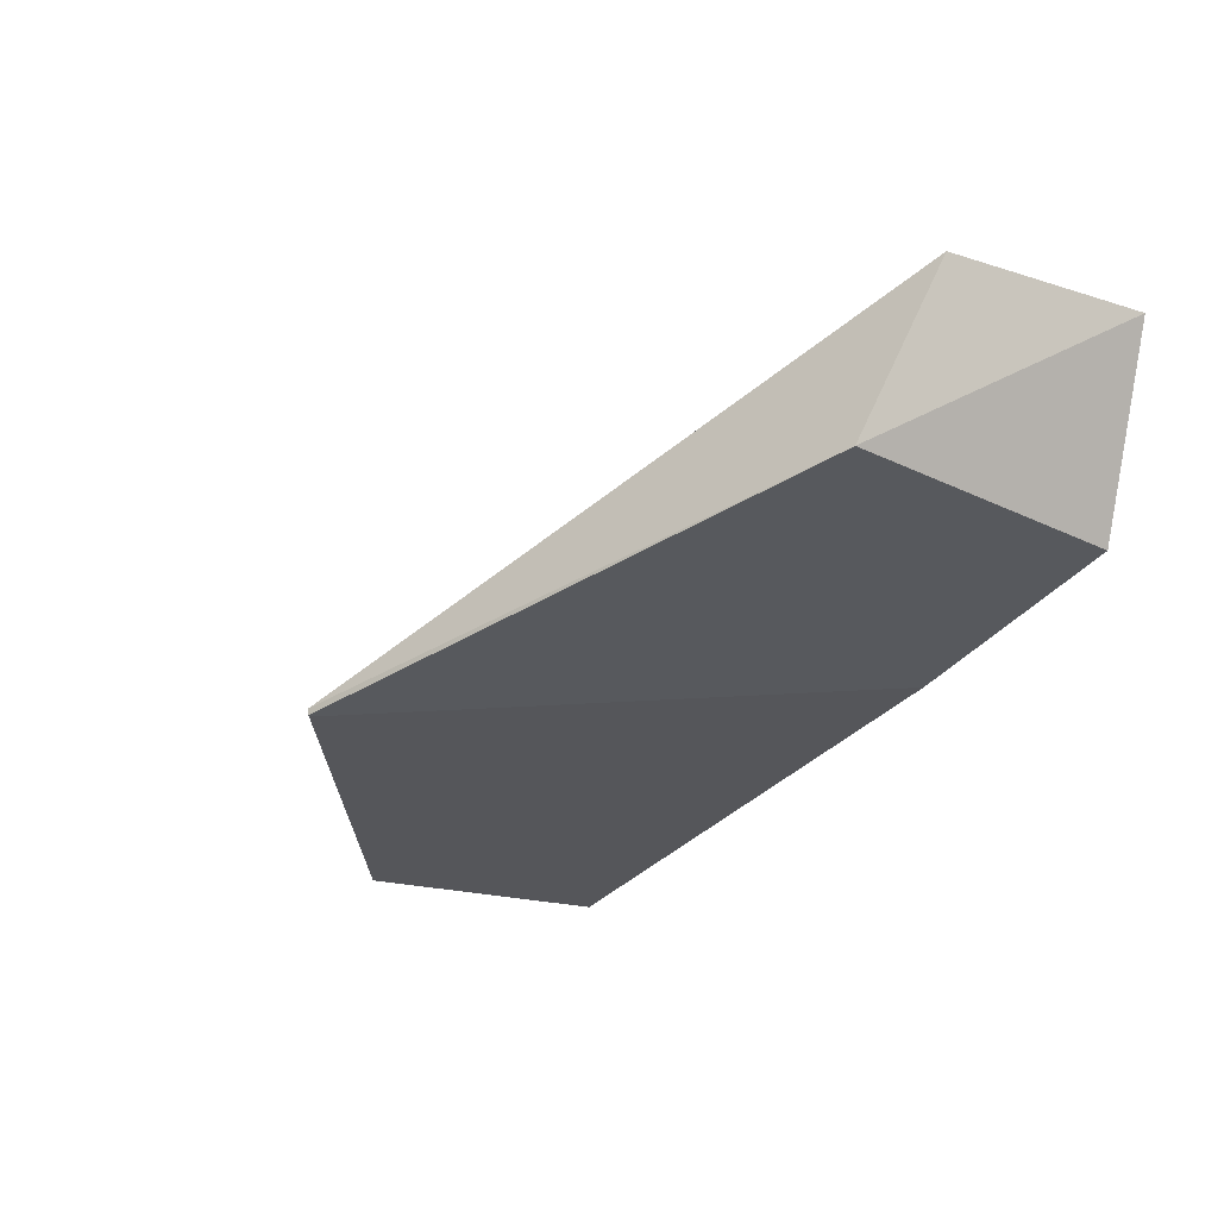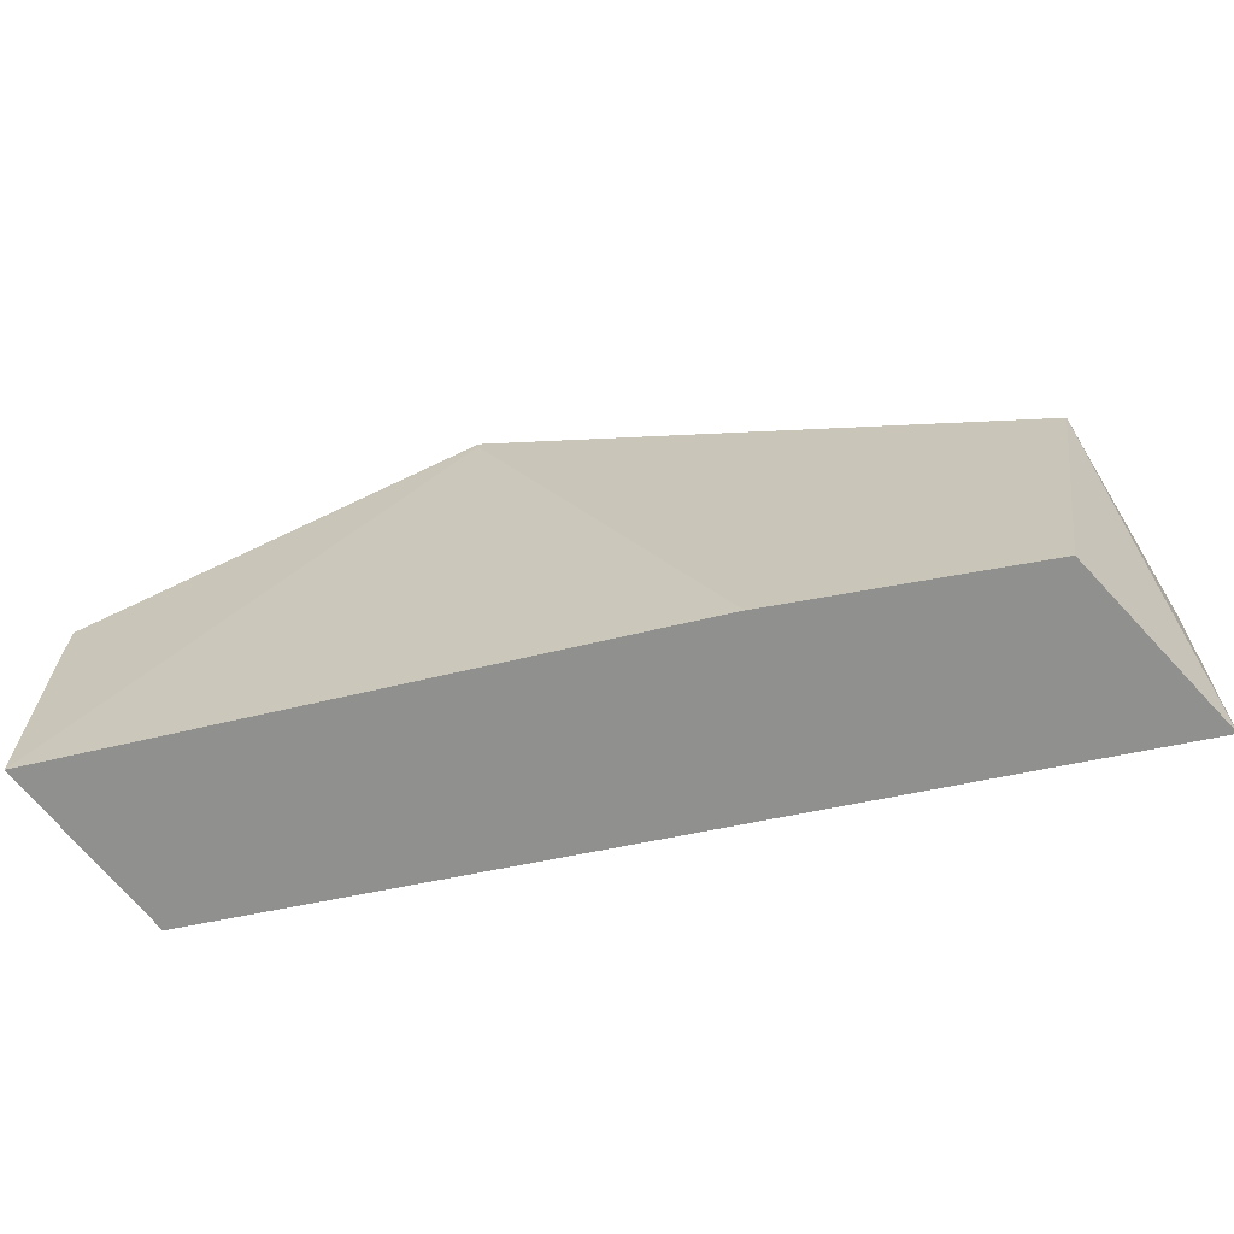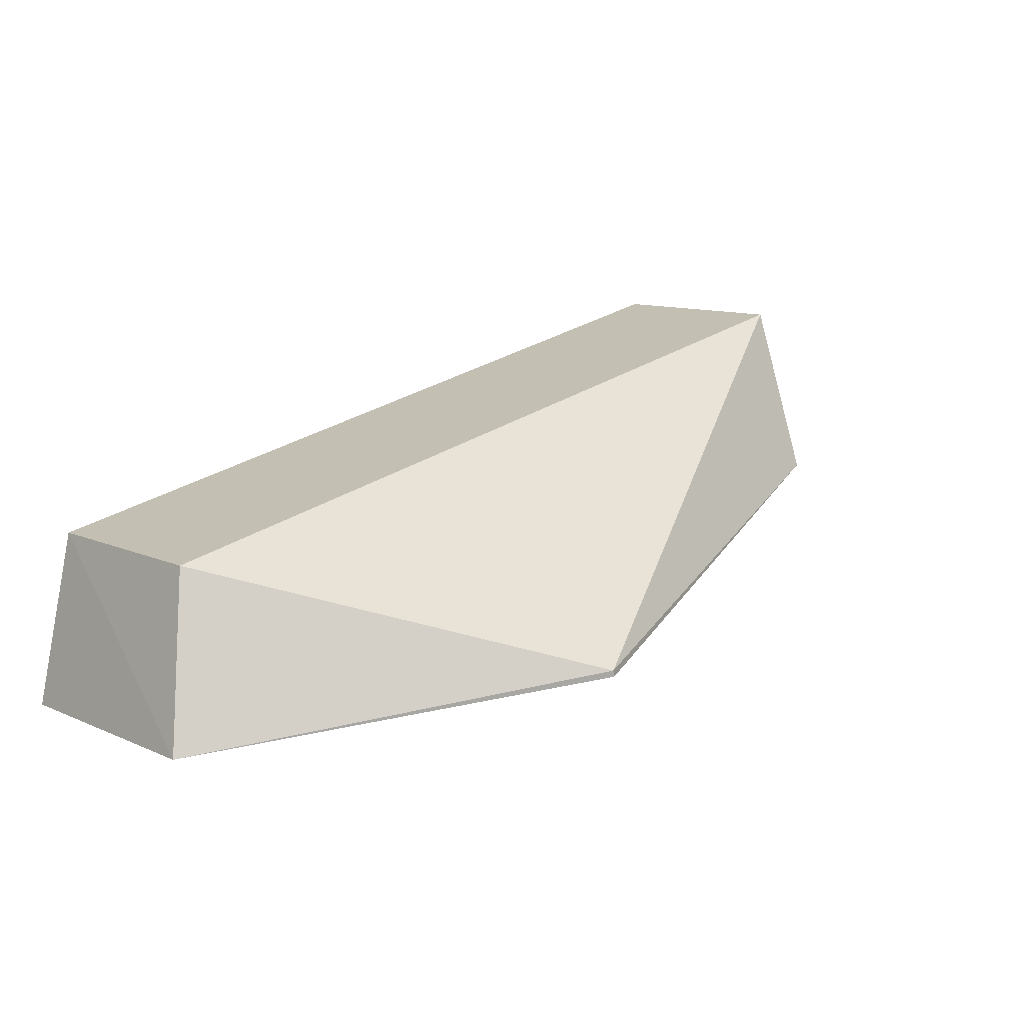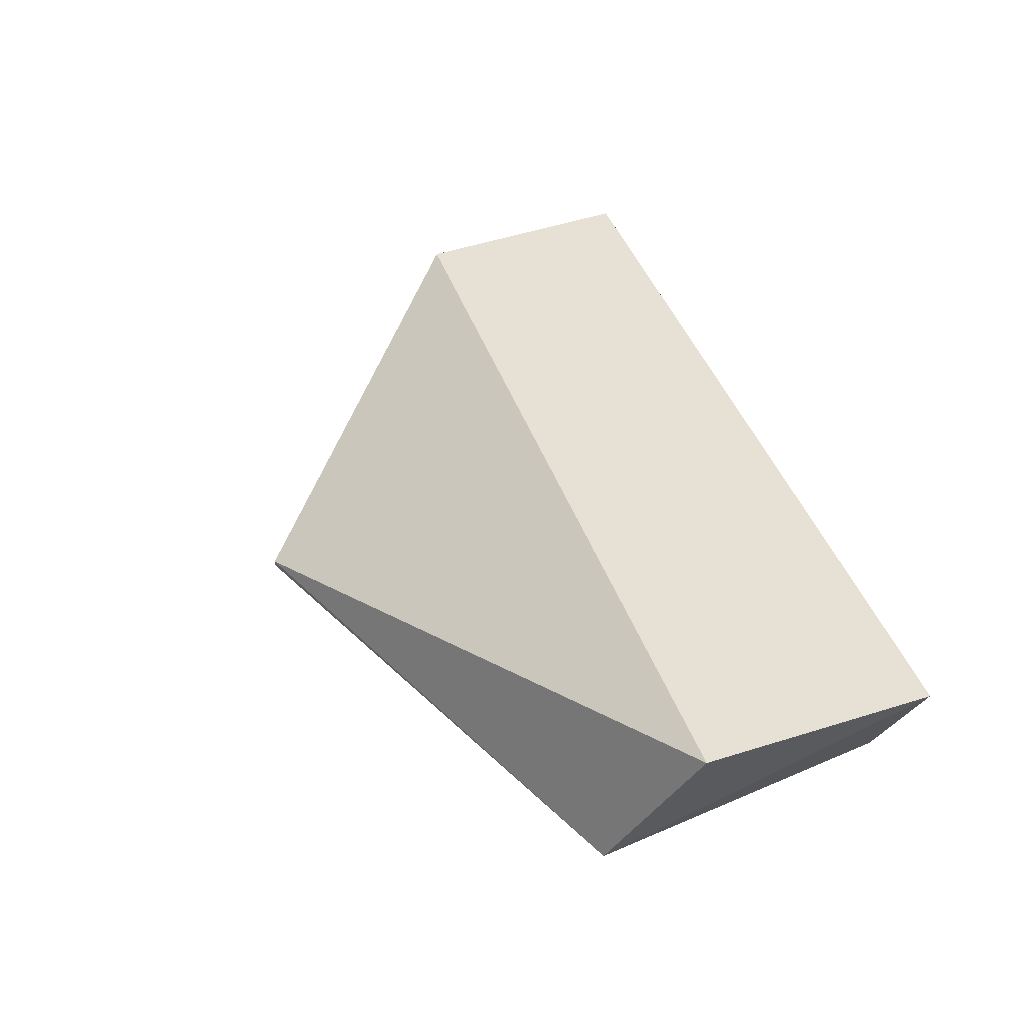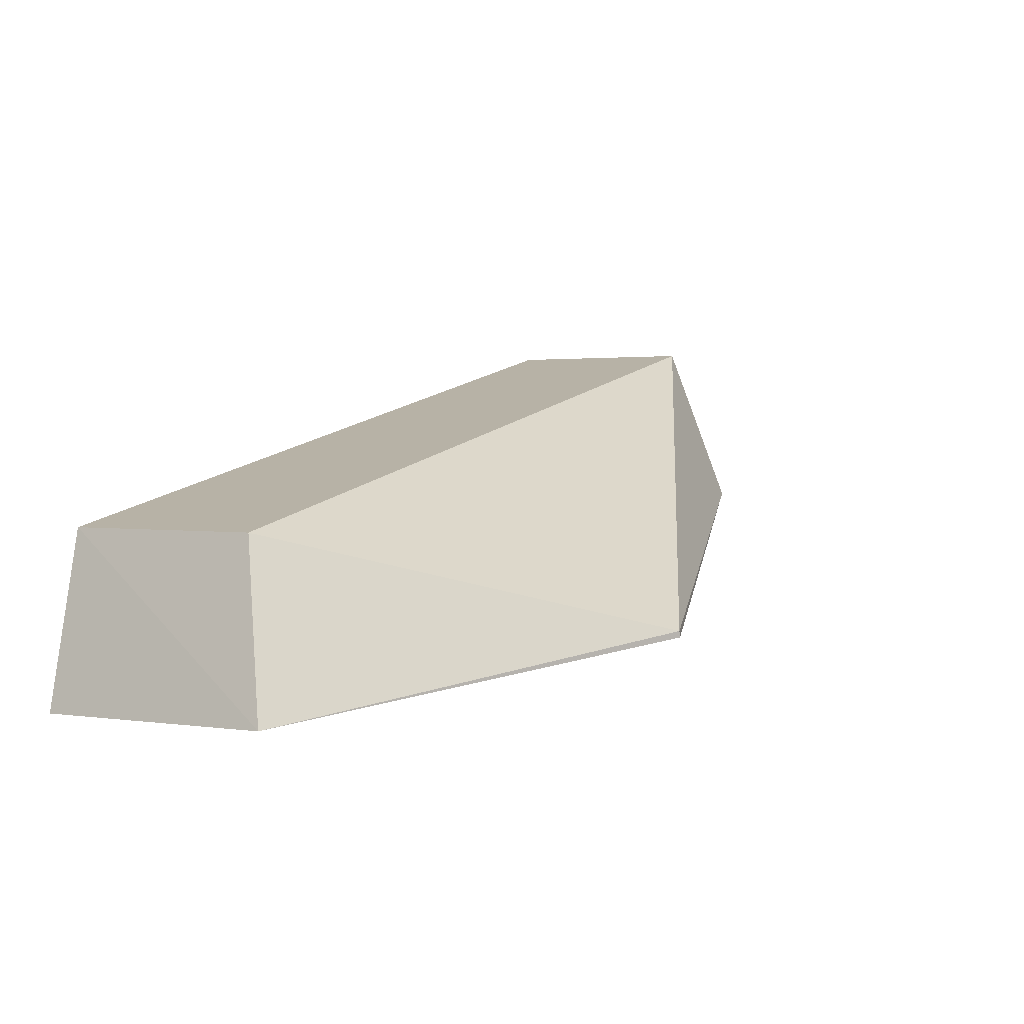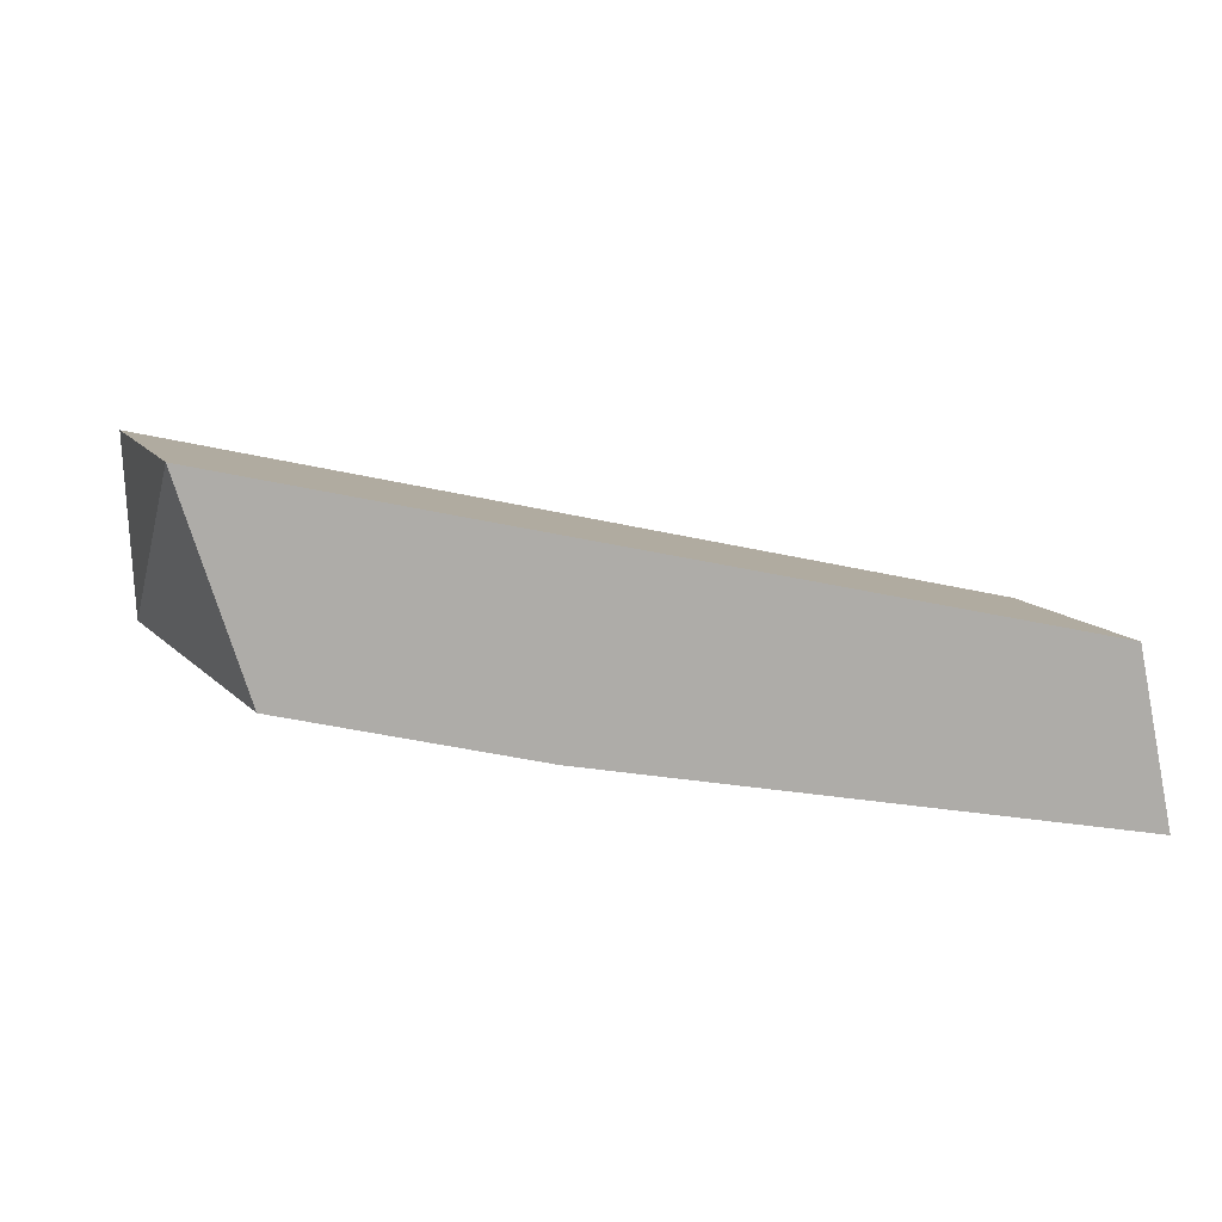
<metadata>
{"format":"obj","ext":"obj","renderer":"f3d","projection":"perspective","resolution":1024,"background":"white","views":[{"elev":-17.2,"azim":-122.5,"up":"+Z"},{"elev":-65.5,"azim":-155.0,"up":"+Y"},{"elev":10.7,"azim":138.4,"up":"+Z"},{"elev":54.4,"azim":-108.3,"up":"+Z"},{"elev":2.0,"azim":122.4,"up":"+Z"},{"elev":11.1,"azim":-20.5,"up":"+Z"}]}
</metadata>
<code>
v -22.86 -6.353 -13.85
v -14.89 -8.323 -17.24
v -15.25 -6.353 -15.62
v -18.03 -3.733 -16.59
v -22.3 -8.323 -15.6
v -14.86 -5.93 -17.21
v -18.02 -3.733 -16.53
v -15.25 -8.325 -15.62
v -22.67 -5.607 -15.44
v -20.11 -8.323 -16.17
v -22.86 -8.325 -13.85
v -18.03 -3.8 -16.59
f 7 1 3
f 7 6 4
f 7 3 6
f 8 3 1
f 8 6 3
f 8 2 6
f 9 7 4
f 9 1 7
f 10 2 8
f 10 5 9
f 11 8 1
f 11 10 8
f 11 5 10
f 11 9 5
f 11 1 9
f 12 2 10
f 12 6 2
f 12 4 6
f 12 10 9
f 12 9 4

</code>
